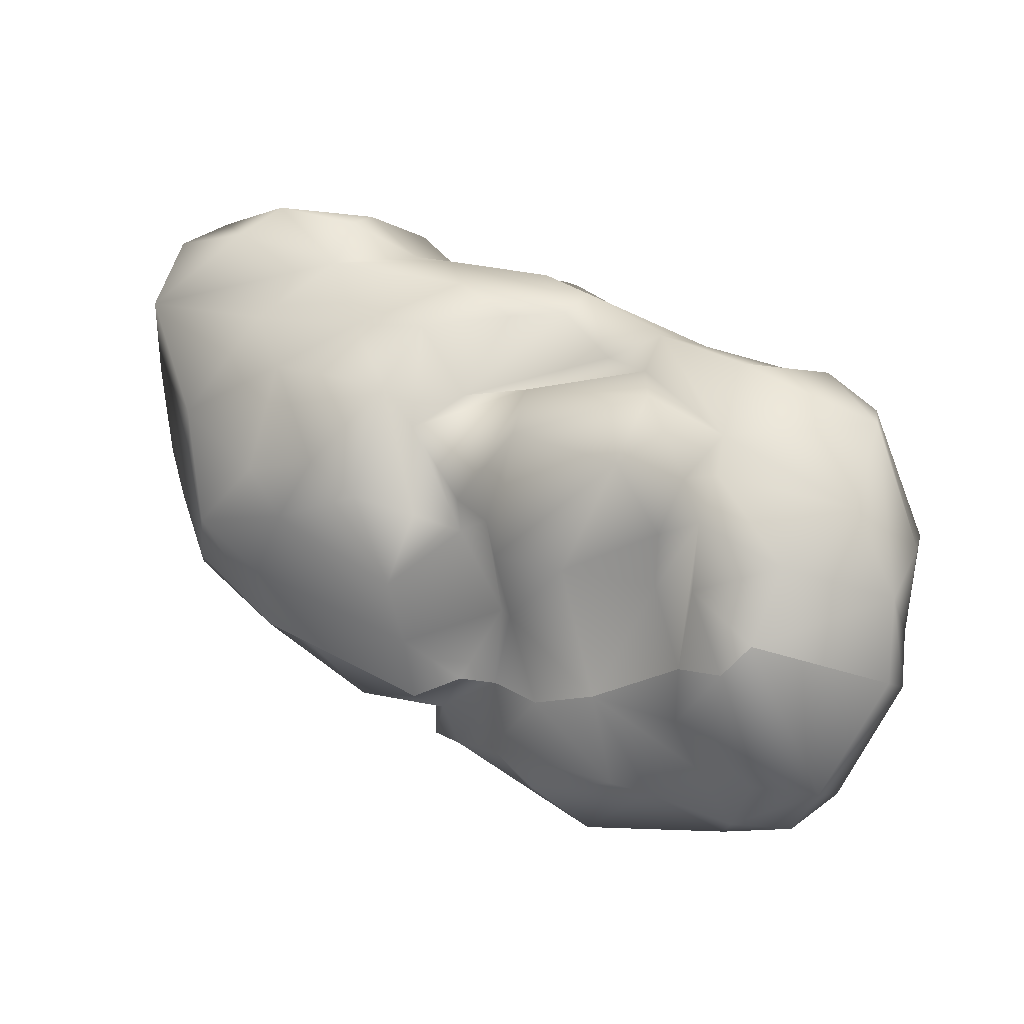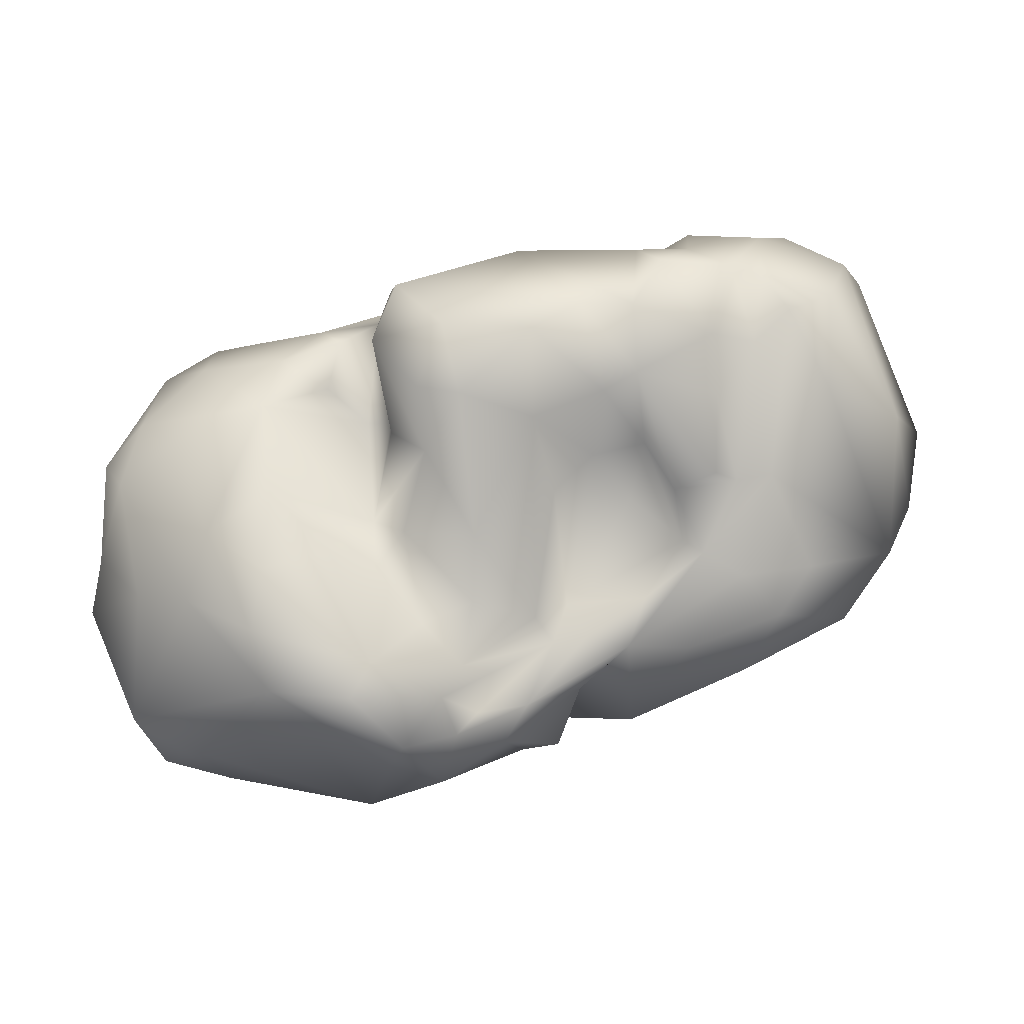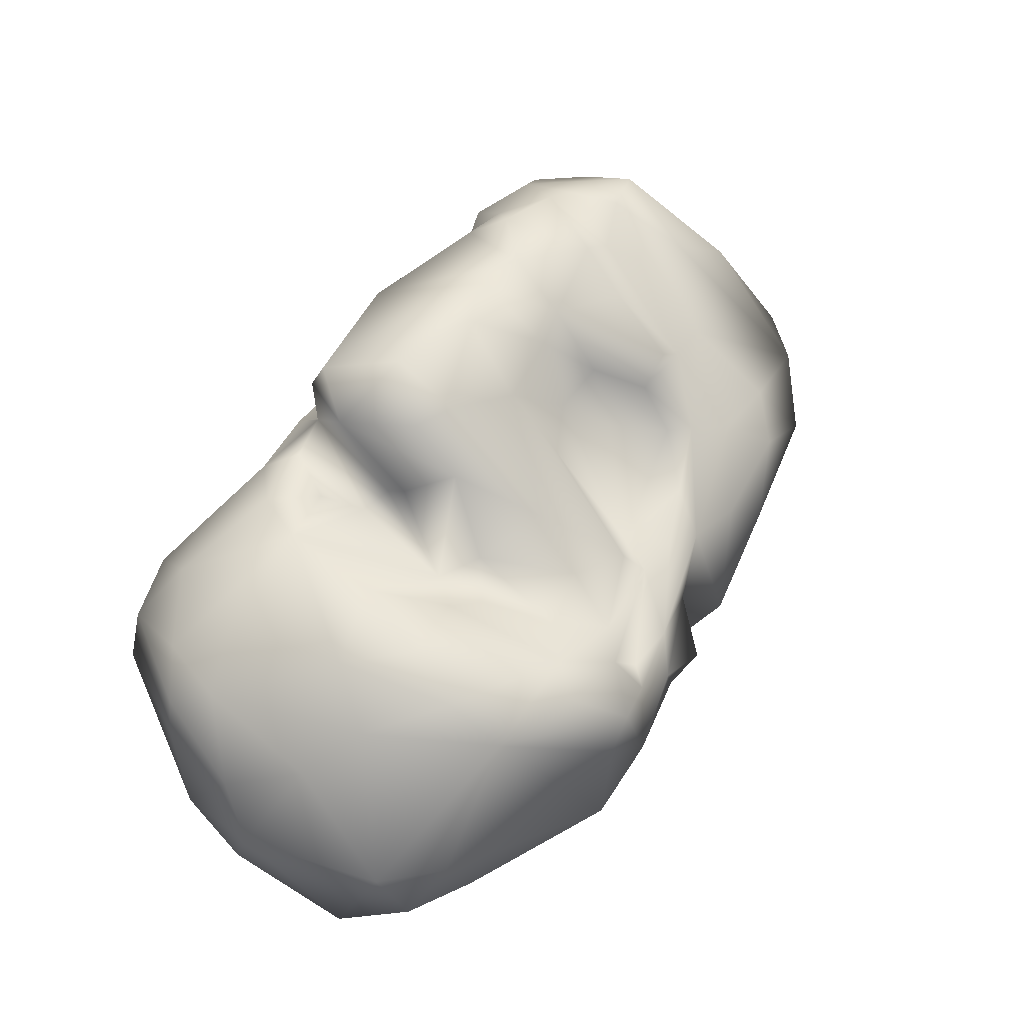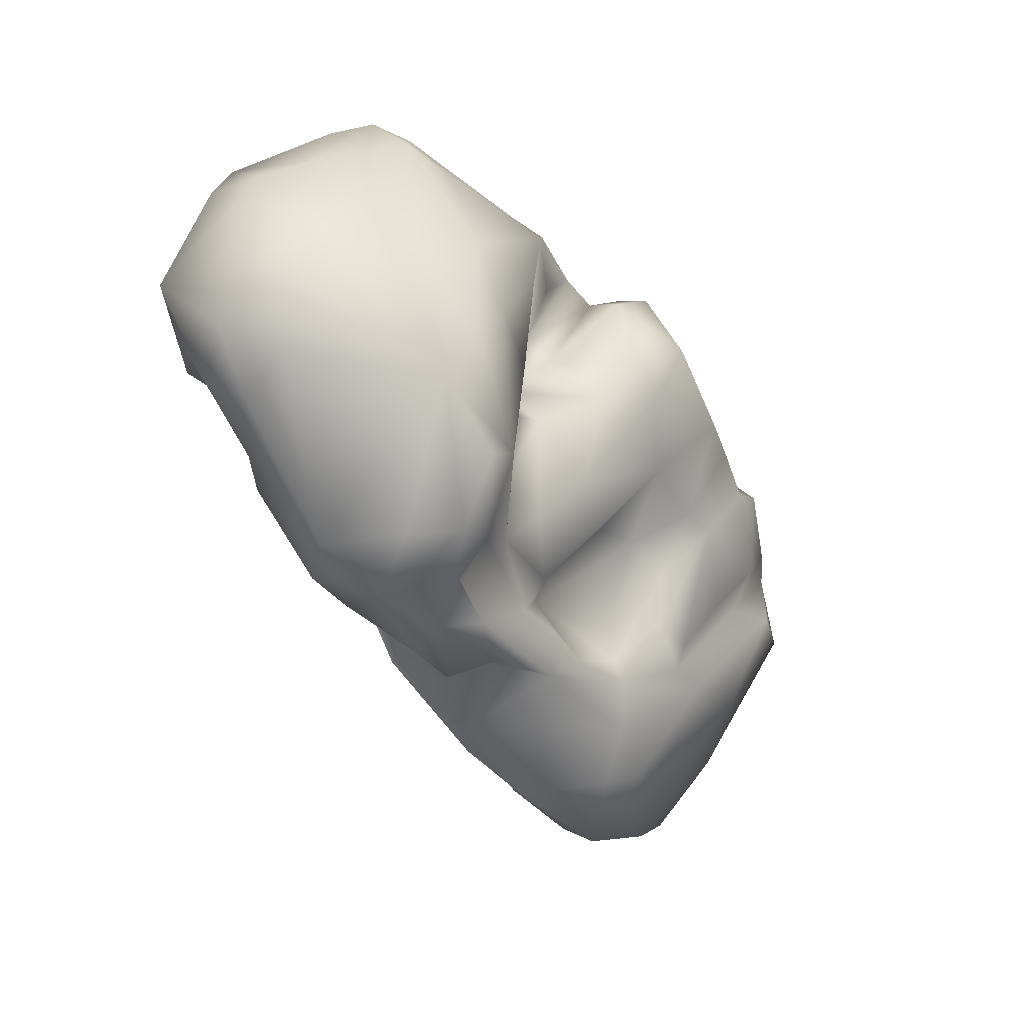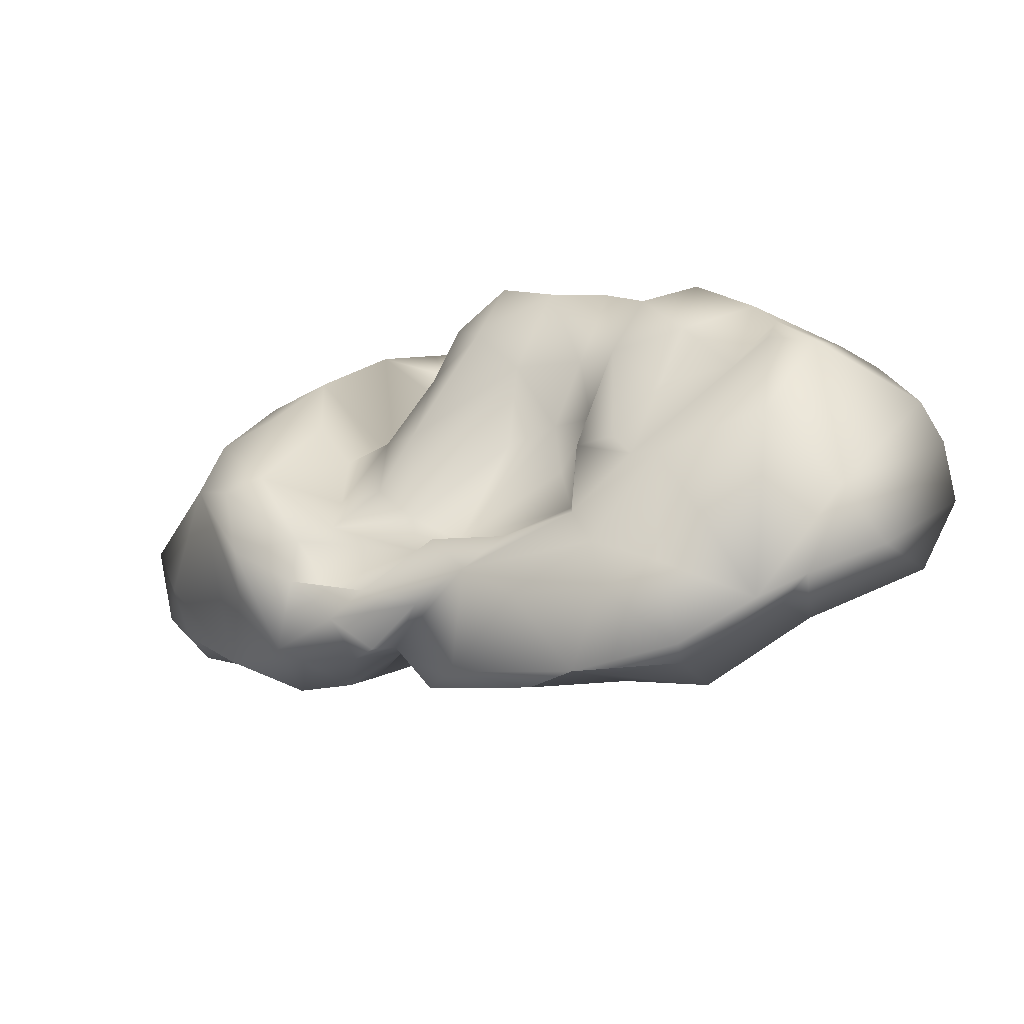
<metadata>
{"format":"obj","ext":"obj","renderer":"f3d","projection":"perspective","resolution":1024,"background":"white","views":[{"elev":21.5,"azim":-161.3,"up":"+Y"},{"elev":-35.7,"azim":-6.0,"up":"+Y"},{"elev":43.2,"azim":-42.4,"up":"+Z"},{"elev":-67.8,"azim":-72.1,"up":"+Y"},{"elev":17.4,"azim":50.4,"up":"+Z"}]}
</metadata>
<code>
o Low_meshId0_name
v -0.5782 0.207 0.2621
v -0.7673 0.3078 0.08693
v -0.6113 0.06624 0.2679
v 0.5032 0.5469 0.1312
v 0.3728 0.4548 -0.05948
v 0.1481 0.5442 0.05721
v 0.5935 0.1166 -0.2146
v 0.3932 0.188 -0.3017
v 0.5516 0.353 -0.1254
v -0.8821 0.2409 -0.3244
v -0.9813 0.06054 -0.3602
v -0.8941 0.3835 -0.1738
v 0.5369 -0.2178 0.1064
v 0.2734 -0.37 0.00654
v 0.4218 -0.3502 -0.01747
v -0.08255 -0.1135 -0.3168
v 0.1775 -0.0625 -0.3748
v 0.1486 -0.213 -0.3517
v -0.9926 0.08109 -0.1186
v -0.1184 -0.5791 -0.08481
v -0.2438 -0.653 -0.02739
v -0.137 -0.6099 -0.2542
v 0.7943 0.5695 0.3452
v 0.6966 0.3165 0.508
v 0.911 0.1748 0.2492
v 0.03795 0.4532 0.3326
v 0.2188 0.5599 0.1868
v -0.02602 0.547 0.1849
v -0.4398 0.2582 0.2861
v -0.4624 0.1536 0.2374
v -0.3613 0.126 0.1505
v -0.5481 -0.5603 0.03253
v -0.7538 -0.3367 0.04163
v -0.8661 -0.5019 -0.2285
v -0.7093 -0.5561 -0.2735
v -0.2996 -0.6391 -0.3285
v -0.4642 0.02715 -0.3894
v -0.2544 0.04497 -0.4071
v -0.3403 -0.235 -0.4442
v 0.1402 0.08594 -0.2964
v 0.0261 0.0576 -0.2901
v 0.2368 0.3672 -0.2258
v -0.3282 -0.5179 0.1106
v -0.3281 -0.2575 0.09995
v -0.434 -0.2668 0.171
v -0.1608 -0.5287 -0.005691
v 0.8545 0.5863 0.2595
v 1 0.2276 0.1244
v 0.9217 0.5589 0.138
v 0.6604 0.4266 0.008369
v -0.6382 -0.5588 -0.3825
v -0.8749 -0.2674 -0.05892
v -1 -0.1952 -0.2558
v 0.2417 0.4202 0.5057
v -0.02822 0.4572 0.4333
v 0.2227 0.2214 0.537
v 0.4343 0.08291 0.4012
v 0.2443 0.106 0.4356
v 0.4431 -0.06978 0.3014
v -0.319 0.3043 0.4525
v -0.01227 0.1357 0.5274
v 0.101 0.2176 0.5322
v -0.3086 0.03538 0.2368
v -0.2323 -0.05951 0.3007
v -0.3672 0.1875 0.3865
v -0.9056 0.1609 0.0394
v 0.8134 0.2002 -0.09447
v 0.9394 0.4372 0.003752
v 0.5753 -0.05906 0.2938
v 0.9163 -0.08575 0.04849
v 0.7087 0.1402 0.3848
v -0.341 0.4118 -0.06013
v -0.0751 0.3571 -0.1168
v -0.4023 0.4215 -0.258
v -0.4695 0.1558 -0.3984
v -0.09051 0.05184 -0.3933
v -0.3677 0.3028 -0.383
v -0.09838 0.3085 -0.2838
v 0.02979 0.139 -0.3
v -0.05342 0.1125 -0.3409
v -0.2121 -0.3638 0.04263
v -0.2663 -0.1824 0.1499
v -0.1089 -0.2229 0.2096
v -0.7574 0.1432 -0.4667
v -0.7155 -0.0119 -0.5434
v -0.8715 -0.3518 -0.5157
v -0.7941 -0.5196 -0.388
v -0.6515 0.401 0.08653
v -0.4841 0.3471 0.2141
v -0.4432 0.4341 0.1003
v -0.5897 0.4975 -0.1994
v -0.588 0.3708 -0.3205
v 0.3107 -0.4349 -0.2185
v 0.7848 -0.1721 -0.1188
v 0.862 0.0566 -0.01222
v 0.9636 0.02034 0.0922
v -0.3624 0.4826 -0.003287
v 0.0712 0.3333 -0.1353
v -0.2241 0.4008 0.04521
v -0.1052 0.4888 0.08107
v 0.5034 0.01917 -0.2531
v 0.4342 -0.3063 -0.2513
v 0.5829 -0.3114 -0.1648
v -0.1468 0.5279 0.1266
v -0.3376 0.3931 0.2426
v 0.7032 -0.1746 0.09615
v -0.5833 -0.3202 0.1676
v -0.8113 0.05666 0.1197
v -0.7166 -0.2217 0.1533
v 0.001448 0.4971 -0.01421
v 0.1896 0.4784 -0.09697
v 0.2591 0.1425 -0.368
v 0.1697 0.07064 0.4012
v 0.008939 0.00802 0.3675
v -0.1647 0.02492 0.4149
v -0.4772 -0.4548 -0.4476
v -0.07435 -0.4465 -0.369
v 0.05168 -0.5178 -0.2448
v 0.07845 -0.07435 0.1998
v 0.04738 -0.3422 0.06395
v 0.1288 -0.2673 0.01443
v 0.3508 -0.09799 0.2637
v -0.2009 -0.2787 -0.4312
v -0.1279 -0.0933 -0.3901
v -0.06794 -0.3004 -0.3227
v -0.06794 -0.3004 -0.3227
v -0.3524 0.2953 0.3175
v -0.3093 0.0956 0.1979
v -0.1469 0.4423 0.2488
v 0.1316 -0.3611 -0.3336
v 0.007352 -0.2858 -0.3553
v 0.103 -0.4393 -0.2199
v -0.3281 0.3401 0.3886
v -0.6459 -0.2706 -0.5527
v -0.7219 -0.3588 -0.516
v -0.6577 -0.07728 -0.5673
v -0.577 0.08498 -0.515
v -0.5456 -0.116 -0.4865
v -0.3349 -0.1121 0.08162
v 0.2117 0.4385 0.384
v 0.5611 0.5536 0.4366
v -0.5912 -0.3693 -0.4578
v -0.5414 -0.2465 -0.4823
v -0.3403 -0.235 -0.4442
v 0.6364 0.6016 0.3914
v 0.6817 0.653 0.2125
v 0.7615 0.5945 0.1423
v 0.09757 -0.3677 0.000922
v -0.06896 -0.5091 -0.09826
v -0.7155 -0.0119 -0.5434
v -0.986 -0.1292 -0.3842
v -0.206 0.3818 0.3263
v 0.002286 0.4795 0.3886
v -0.5759 0.2228 -0.4701
v 0.5268 0.2224 0.4334
v 0.4972 -0.06515 0.2709
v 0.5967 0.2624 0.5085
v 0.534 0.3532 0.5218
v -0.2653 -0.6316 -0.1505
v -0.5985 -0.4542 0.1168
v 0.1774 0.2639 -0.1975
v 0.4568 0.3574 0.5438
v 0.3697 0.4512 0.4871
v 0.3843 0.5496 0.4309
v 0.3425 0.5404 0.2703
v 0.8153 -0.2169 -0.05429
v -0.7472 0.4248 0.02
v -0.8699 0.368 -0.03949
v -0.2009 -0.2787 -0.4312
v -0.2142 0.1528 0.5051
v -0.262 0.04212 0.4063
v -0.5166 0.2808 -0.3714
v -0.5979 0.31 -0.4055
v 0.2872 0.3362 0.5673
v -0.3695 -0.5937 0.07819
v 0.1305 -0.5264 -0.1946
v 0.1708 -0.4304 -0.09545
v -0.9358 -0.03084 0.05471
v -0.9842 0.0721 -0.01726
v -0.9821 -0.113 -0.1451
v 0.5778 -0.1417 -0.2333
v 0.1651 -0.003621 0.2534
v 0.28 0.007955 0.2942
v 0.1686 -0.3776 0.05065
v 0.04429 -0.4911 -0.08276
v 0.3049 -0.2758 0.07131
v 0.4771 0.6237 0.3079
v 0.007352 -0.2858 -0.3553
v -0.5779 -0.1578 0.2389
v 0.2619 -0.06784 0.1747
v 0.484 0.6304 0.2028
v 0.3898 -0.147 0.1336
v -0.2319 0.3262 0.2502
v -0.6724 -0.4858 -0.4691
v 0.4096 0.1732 0.5086
v -0.000626 -0.5518 -0.1521
v 0.7228 -0.02698 -0.2274
v -0.6577 -0.07728 -0.5673
v 0.5829 -0.3114 -0.1648
v -0.3911 -0.4362 -0.4617
v -0.1846 -0.5151 -0.4006
v -0.2396 0.353 -0.02053
v 0.4348 -0.1856 0.1415
v 0.1316 -0.3611 -0.3336
v 0.4342 -0.3063 -0.2513
v -0.1005 -0.3298 0.09402
v -0.117 -0.4586 0.0236
v 0.6339 -0.2777 0.03551
v -0.5456 -0.116 -0.4865
f 1 2 3
f 4 5 6
f 7 8 9
f 10 11 12
f 13 14 15
f 16 17 18
f 11 19 12
f 20 21 22
f 23 24 25
f 26 27 28
f 29 30 31
f 32 33 34
f 35 36 32
f 37 38 39
f 40 17 41
f 42 9 8
f 43 44 45
f 46 21 20
f 47 48 49
f 50 5 4
f 35 51 36
f 52 53 34
f 54 55 56
f 57 58 59
f 60 61 62
f 63 64 65
f 34 33 52
f 3 2 66
f 67 68 48
f 69 70 71
f 72 73 74
f 37 75 38
f 76 77 78
f 79 41 80
f 81 44 43
f 64 82 83
f 11 84 85
f 34 86 87
f 88 89 90
f 91 92 12
f 15 14 93
f 94 95 96
f 92 97 72
f 98 99 100
f 101 18 17
f 93 102 103
f 99 97 104
f 90 105 104
f 69 13 106
f 70 69 106
f 45 107 43
f 3 108 109
f 110 111 98
f 40 42 112
f 113 62 61
f 83 114 115
f 116 36 51
f 117 118 22
f 119 120 121
f 58 122 59
f 123 124 125
f 117 126 118
f 127 128 65
f 129 26 104
f 102 93 130
f 131 130 132
f 60 55 133
f 55 60 62
f 86 134 135
f 136 137 138
f 139 31 3
f 139 64 63
f 27 26 140
f 24 23 141
f 142 134 143
f 143 144 142
f 145 47 146
f 49 147 47
f 148 46 149
f 120 114 83
f 150 86 151
f 34 53 86
f 26 152 153
f 26 55 54
f 132 93 14
f 130 93 132
f 74 92 72
f 37 154 75
f 155 156 157
f 141 158 24
f 36 159 32
f 43 160 32
f 78 74 73
f 111 161 98
f 162 141 163
f 140 164 165
f 93 103 15
f 106 166 70
f 12 167 91
f 19 168 12
f 116 142 144
f 117 169 126
f 61 115 114
f 170 65 171
f 68 67 50
f 4 68 50
f 172 173 92
f 12 92 10
f 156 155 57
f 163 174 162
f 175 32 21
f 175 21 46
f 17 40 112
f 112 101 17
f 97 92 91
f 90 91 88
f 37 39 138
f 138 154 37
f 25 71 70
f 67 48 96
f 118 126 132
f 176 132 177
f 98 100 110
f 6 28 27
f 108 178 109
f 178 179 180
f 9 67 7
f 18 101 181
f 114 113 61
f 113 182 183
f 78 77 74
f 92 74 172
f 184 185 14
f 186 184 14
f 66 168 179
f 66 179 178
f 165 164 187
f 6 27 4
f 16 18 188
f 124 16 125
f 3 109 189
f 3 189 139
f 182 121 190
f 186 121 184
f 68 4 147
f 165 191 4
f 53 151 86
f 180 19 11
f 192 121 186
f 58 183 122
f 88 1 89
f 29 1 30
f 68 147 49
f 49 48 68
f 182 113 114
f 120 119 114
f 26 193 152
f 29 89 1
f 194 116 51
f 87 86 194
f 77 38 75
f 172 74 77
f 64 139 82
f 45 44 139
f 193 105 127
f 26 129 193
f 174 54 56
f 56 58 195
f 177 196 176
f 22 118 196
f 80 78 79
f 73 79 78
f 7 67 197
f 197 95 94
f 129 104 105
f 129 105 193
f 84 137 85
f 173 10 92
f 162 174 195
f 174 56 195
f 79 73 161
f 79 161 41
f 86 198 134
f 134 198 143
f 128 31 139
f 128 127 31
f 101 197 181
f 181 197 199
f 163 164 140
f 140 26 54
f 200 169 117
f 200 201 36
f 72 97 99
f 73 72 202
f 9 5 50
f 9 50 67
f 157 156 69
f 203 69 156
f 97 90 104
f 91 90 97
f 107 189 109
f 160 33 32
f 144 169 200
f 39 124 123
f 11 85 151
f 151 53 11
f 60 65 170
f 133 65 60
f 73 98 161
f 98 73 202
f 164 141 187
f 141 164 163
f 189 45 139
f 45 189 107
f 60 170 61
f 170 115 61
f 4 191 146
f 187 145 146
f 36 22 159
f 201 22 36
f 30 1 3
f 3 31 30
f 69 71 157
f 24 158 157
f 137 84 154
f 138 137 154
f 99 104 100
f 6 100 28
f 201 117 22
f 200 117 201
f 47 25 48
f 25 96 48
f 185 184 148
f 184 121 148
f 9 42 5
f 111 42 161
f 12 168 167
f 1 88 2
f 122 192 203
f 156 122 203
f 43 32 175
f 43 175 46
f 18 204 188
f 18 205 204
f 140 54 163
f 174 163 54
f 82 81 206
f 206 207 120
f 14 203 186
f 192 186 203
f 38 77 76
f 38 124 39
f 111 110 6
f 110 100 6
f 199 197 94
f 208 103 166
f 82 44 81
f 44 82 139
f 10 173 84
f 10 84 11
f 106 208 166
f 106 13 208
f 57 195 58
f 195 57 155
f 133 127 65
f 193 127 152
f 58 62 113
f 58 113 183
f 16 41 17
f 16 80 41
f 177 132 14
f 185 177 14
f 71 25 24
f 24 157 71
f 208 13 15
f 15 103 208
f 33 109 178
f 160 109 33
f 161 42 40
f 161 40 41
f 176 118 132
f 176 196 118
f 182 114 119
f 119 121 182
f 181 205 18
f 199 205 181
f 22 21 159
f 159 21 32
f 4 27 165
f 140 165 27
f 16 124 76
f 76 124 38
f 195 155 162
f 157 158 155
f 149 185 148
f 177 185 196
f 32 34 35
f 87 35 34
f 115 64 83
f 64 171 65
f 100 104 28
f 104 26 28
f 2 168 66
f 2 167 168
f 55 62 56
f 56 62 58
f 149 20 185
f 46 20 149
f 142 116 194
f 134 142 135
f 65 128 63
f 128 139 63
f 112 8 101
f 42 8 112
f 87 51 35
f 194 51 87
f 122 183 192
f 190 121 192
f 115 171 64
f 115 170 171
f 125 16 188
f 126 131 132
f 135 142 194
f 86 135 194
f 23 25 47
f 145 23 47
f 59 122 156
f 57 59 156
f 180 11 53
f 52 180 53
f 29 31 127
f 127 89 29
f 147 4 146
f 147 146 47
f 120 207 148
f 120 148 121
f 146 191 187
f 187 191 165
f 143 198 209
f 144 143 209
f 89 105 90
f 127 105 89
f 172 77 75
f 75 154 172
f 101 8 7
f 197 101 7
f 85 137 136
f 150 198 86
f 80 76 78
f 76 80 16
f 152 133 55
f 133 152 127
f 154 84 173
f 172 154 173
f 206 81 207
f 81 43 207
f 178 108 66
f 3 66 108
f 202 99 98
f 202 72 99
f 207 43 46
f 207 46 148
f 197 67 95
f 95 67 96
f 13 203 14
f 69 203 13
f 178 52 33
f 180 52 178
f 5 42 111
f 6 5 111
f 144 200 116
f 116 200 36
f 206 120 83
f 82 206 83
f 70 96 25
f 94 96 70
f 22 196 20
f 185 20 196
f 145 187 141
f 141 23 145
f 107 160 43
f 109 160 107
f 167 88 91
f 2 88 167
f 183 190 192
f 183 182 190
f 158 162 155
f 162 158 141
f 103 94 166
f 166 94 70
f 55 26 153
f 152 55 153
f 168 19 179
f 19 180 179

</code>
